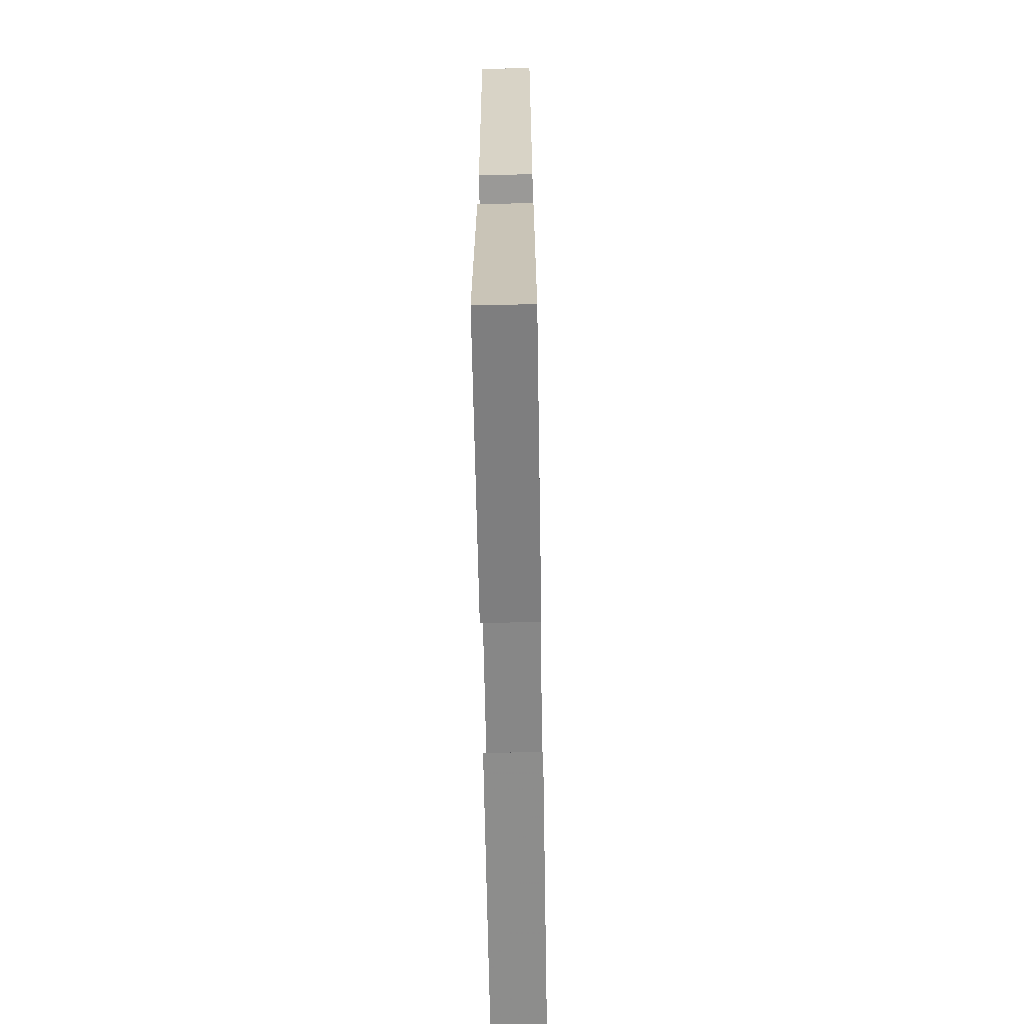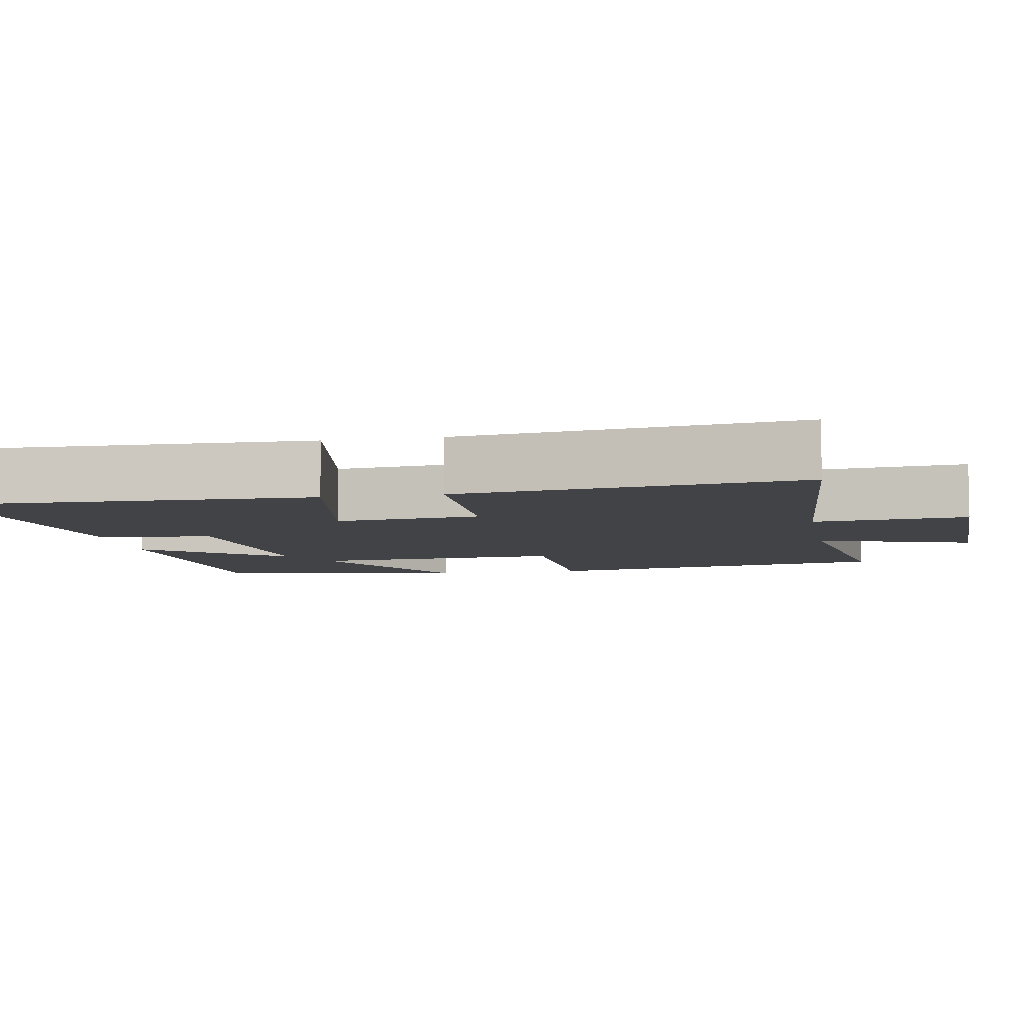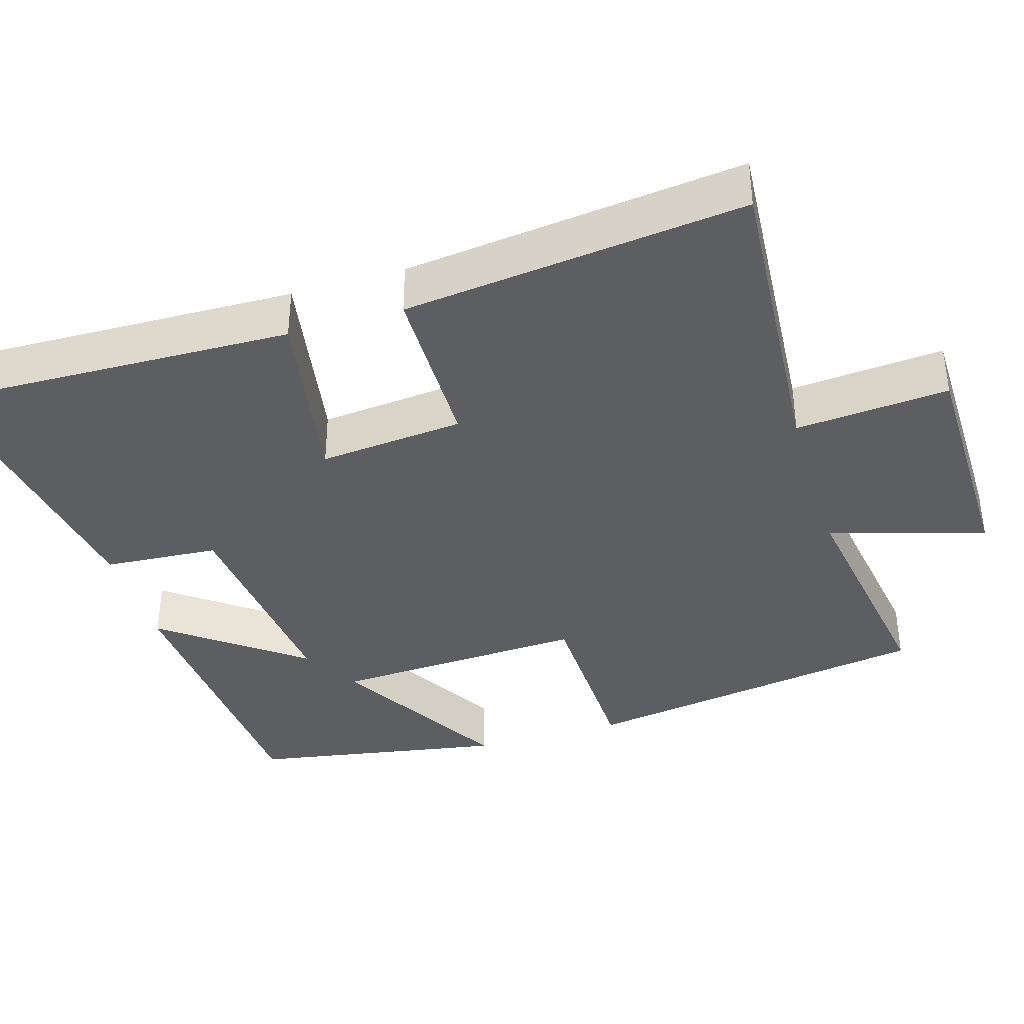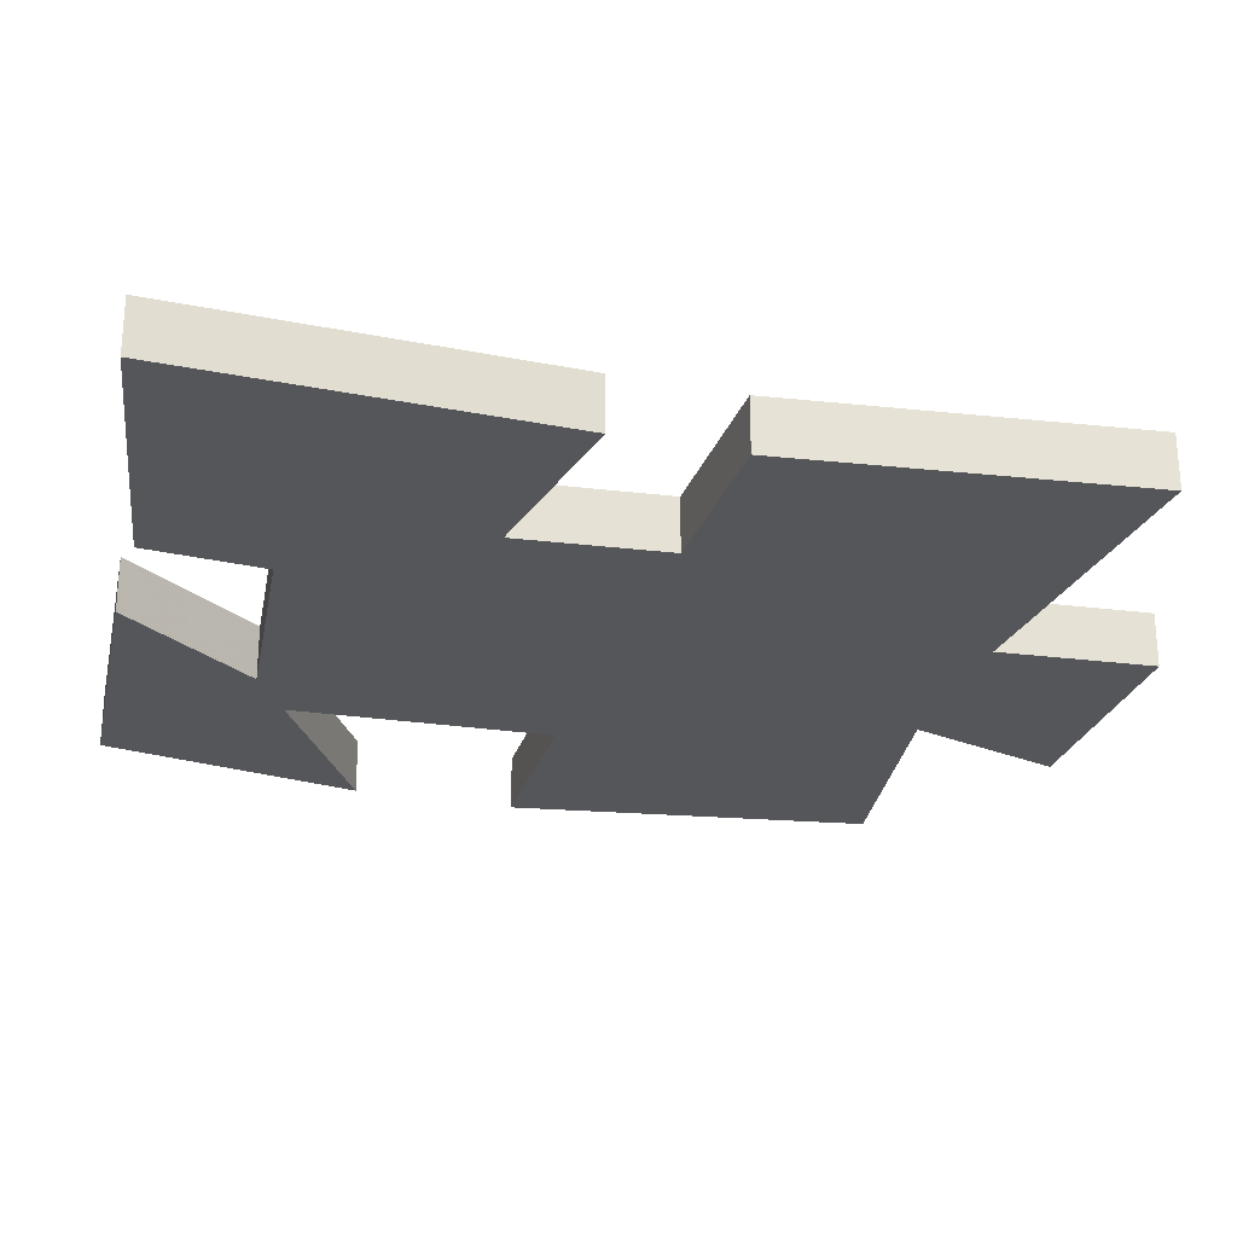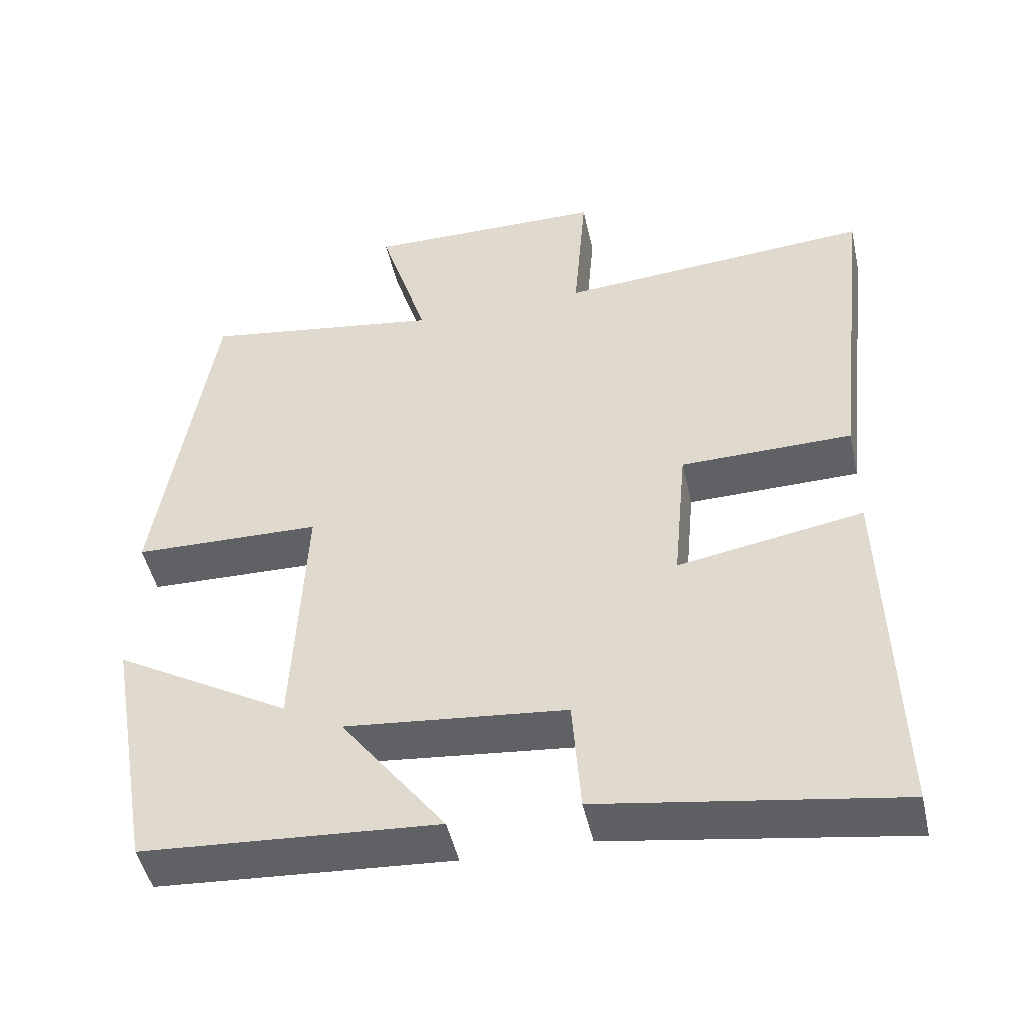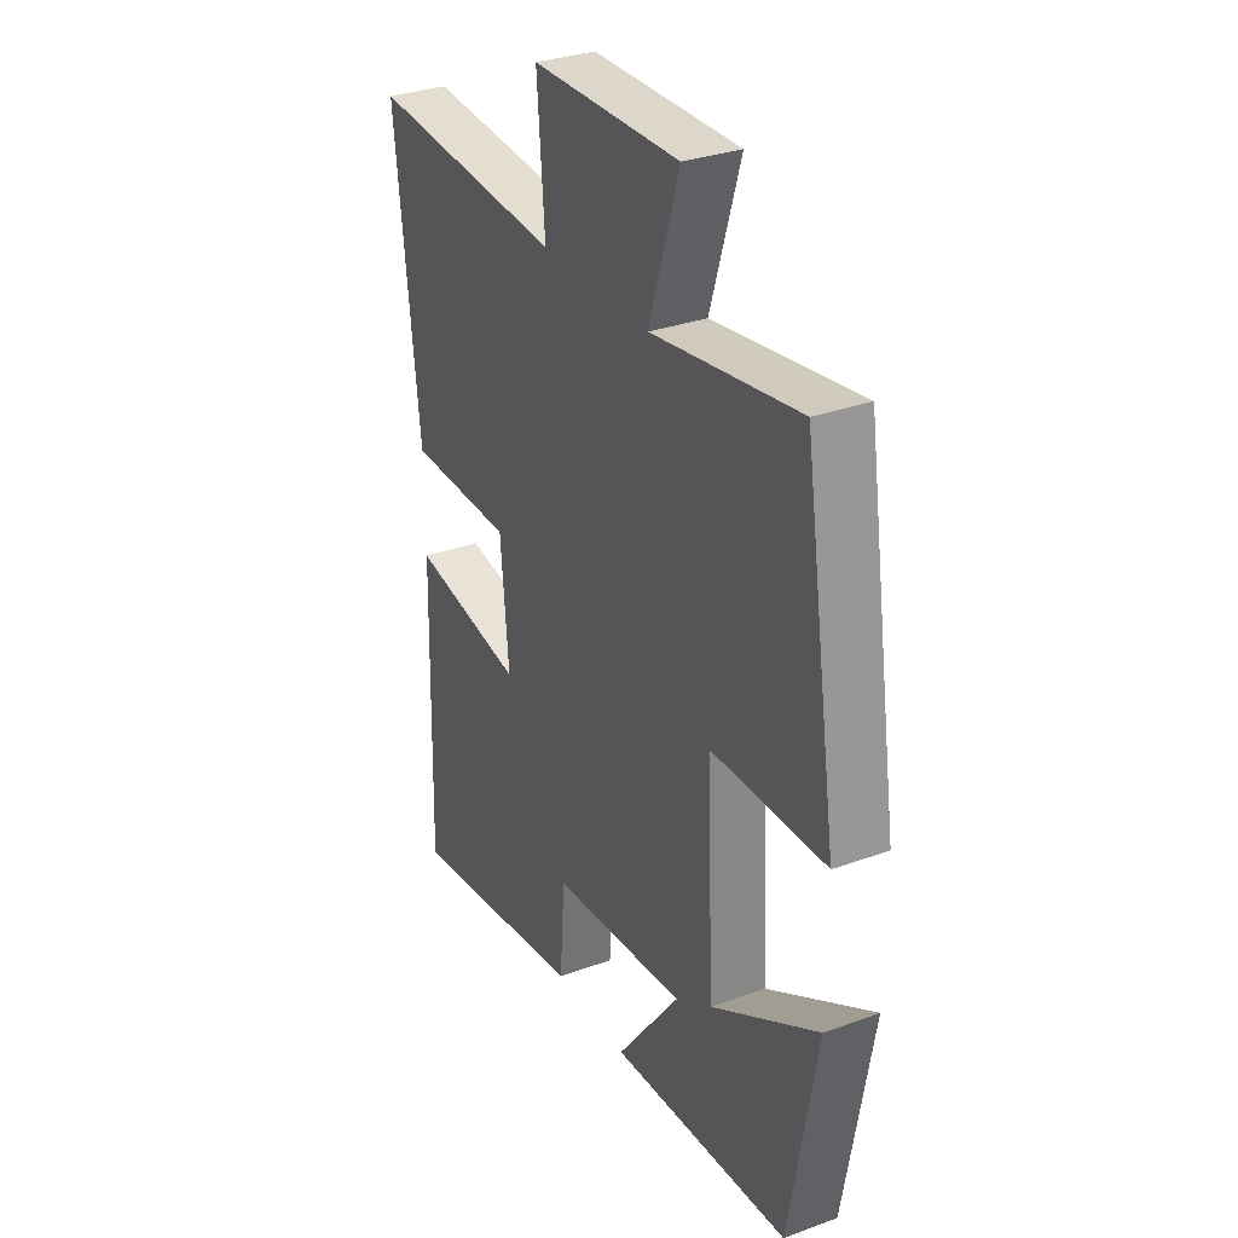
<metadata>
{"format":"obj","ext":"obj","renderer":"f3d","projection":"perspective","resolution":1024,"background":"white","views":[{"elev":-68.3,"azim":-89.0,"up":"+Z"},{"elev":-6.9,"azim":-79.7,"up":"+Y"},{"elev":-38.0,"azim":-73.1,"up":"+Y"},{"elev":-25.8,"azim":-106.2,"up":"+Y"},{"elev":-47.7,"azim":-167.5,"up":"+Z"},{"elev":31.5,"azim":62.6,"up":"+Z"}]}
</metadata>
<code>
v 0.426 0.07 0.549
v 0.5 0.07 0.077
v 0.25 0.07 0.071
v 0.266 0.07 -0.269
v 0.5 0.07 -0.133
v 0.44 0.07 -0.473
v 0.047 0.07 -0.5
v 0.186 0.07 -0.316
v -0.108 0.07 -0.346
v -0.119 0.07 -0.5
v -0.513 0.07 -0.562
v -0.5 0.07 -0.078
v -0.253 0.07 -0.121
v -0.271 0.07 0.073
v -0.5 0.07 0.076
v -0.552 0.07 0.531
v -0.132 0.07 0.5
v -0.149 0.07 0.705
v 0.171 0.07 0.709
v 0.106 0.07 0.5
v 0.426 0 0.549
v 0.5 0 0.077
v 0.25 0 0.071
v 0.266 0 -0.269
v 0.5 0 -0.133
v 0.44 0 -0.473
v 0.047 0 -0.5
v 0.186 0 -0.316
v -0.108 0 -0.346
v -0.119 0 -0.5
v -0.513 0 -0.562
v -0.5 0 -0.078
v -0.253 0 -0.121
v -0.271 0 0.073
v -0.5 0 0.076
v -0.552 0 0.531
v -0.132 0 0.5
v -0.149 0 0.705
v 0.171 0 0.709
v 0.106 0 0.5
f 17 18 19 20
f 14 15 16 17
f 13 14 17 20
f 11 12 13
f 10 11 13
f 9 10 13
f 8 9 13 20
f 6 7 8
f 5 6 8
f 4 5 8
f 3 4 8 20
f 1 2 3 20
f 40 39 38 37
f 37 36 35 34
f 40 37 34 33
f 33 32 31
f 33 31 30
f 33 30 29
f 40 33 29 28
f 28 27 26
f 28 26 25
f 28 25 24
f 40 28 24 23
f 40 23 22 21
f 1 21 22 2
f 2 22 23 3
f 3 23 24 4
f 4 24 25 5
f 5 25 26 6
f 6 26 27 7
f 7 27 28 8
f 8 28 29 9
f 9 29 30 10
f 10 30 31 11
f 11 31 32 12
f 12 32 33 13
f 13 33 34 14
f 14 34 35 15
f 15 35 36 16
f 16 36 37 17
f 17 37 38 18
f 18 38 39 19
f 19 39 40 20
f 20 40 21 1

</code>
